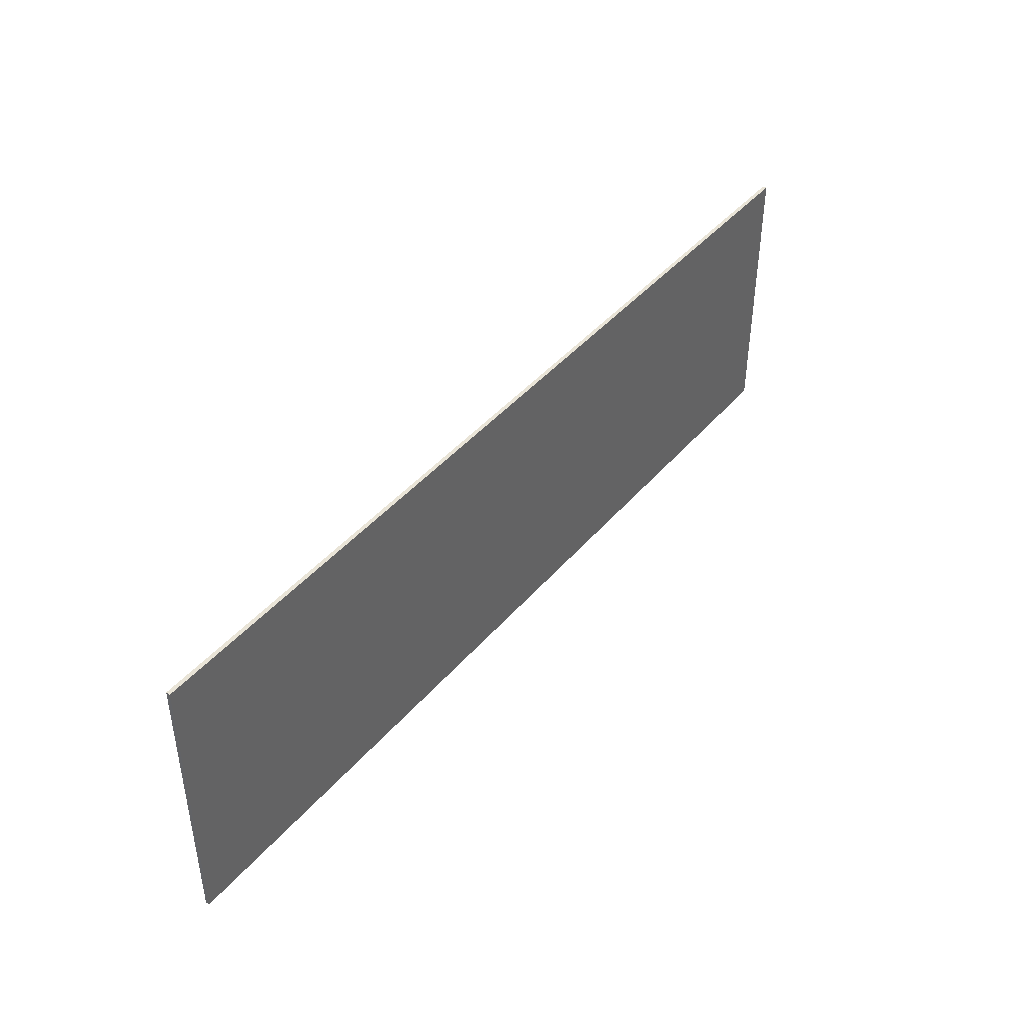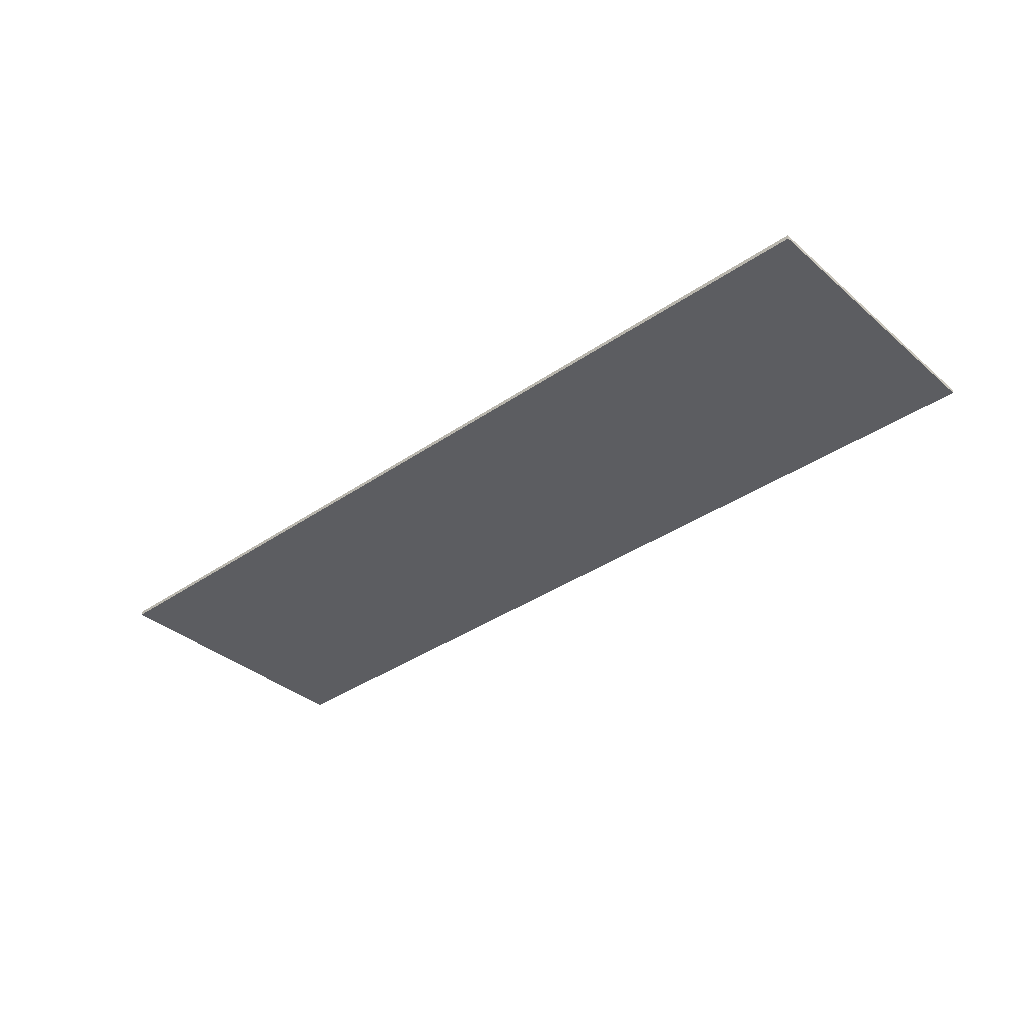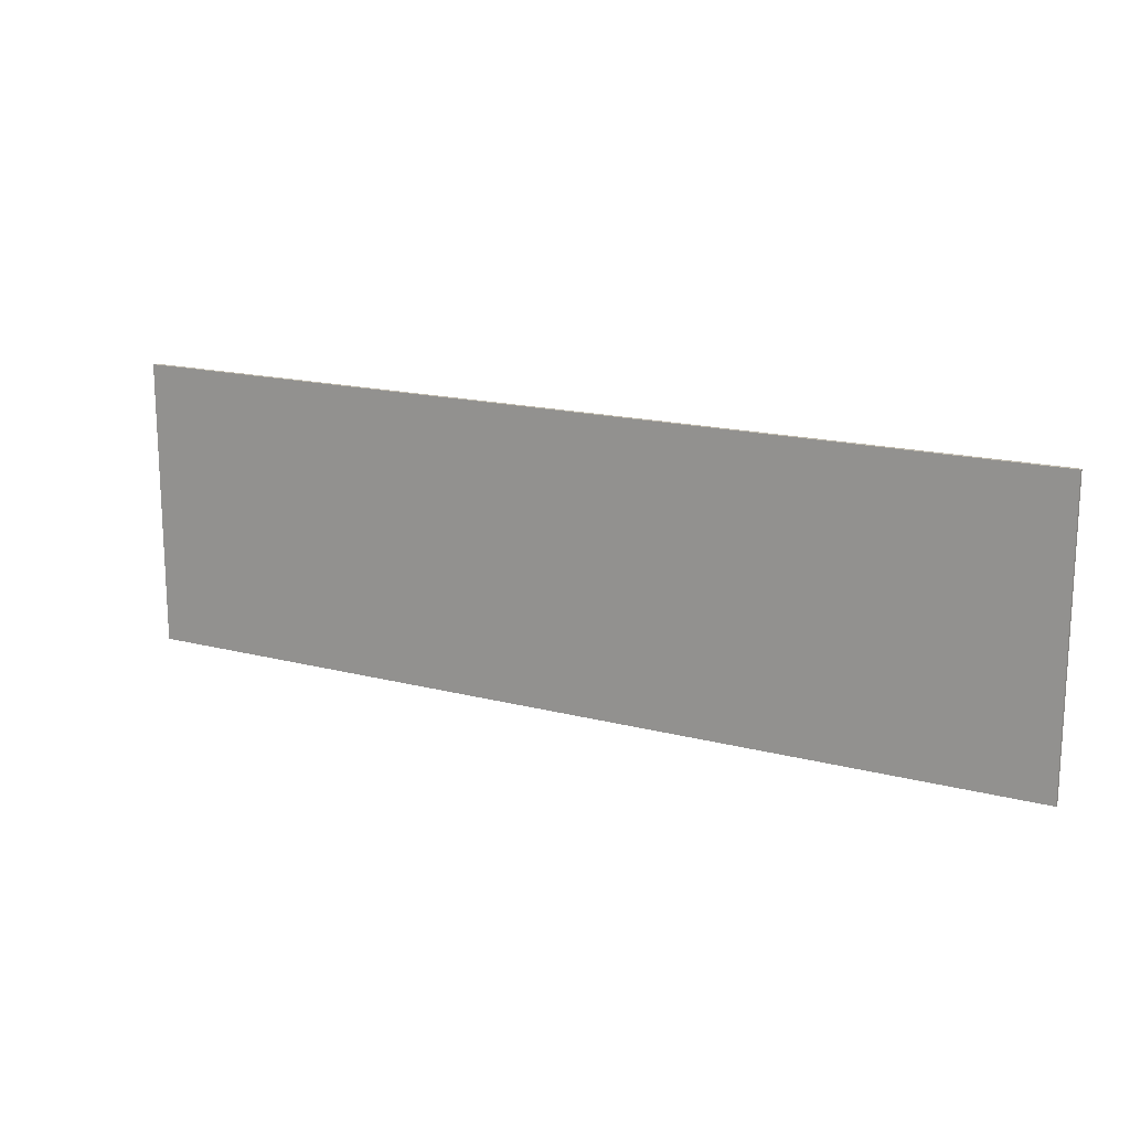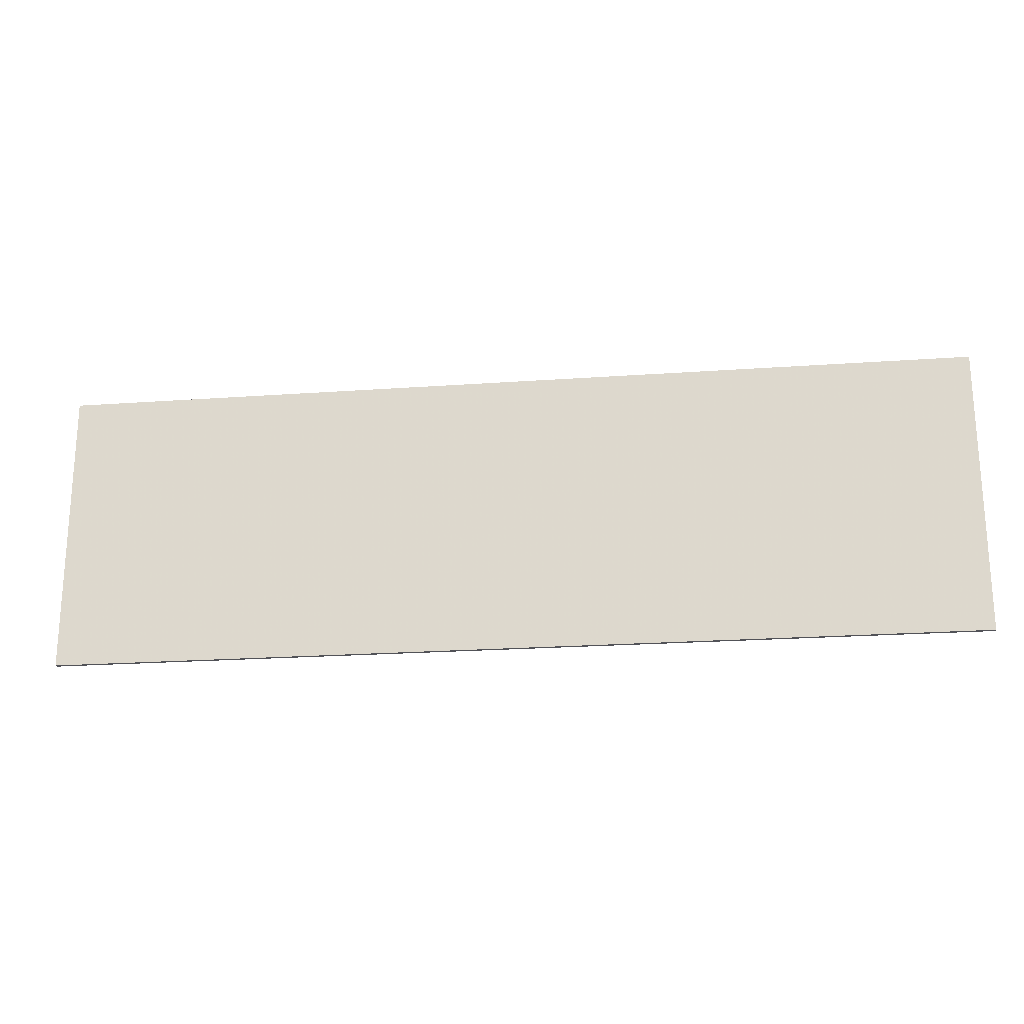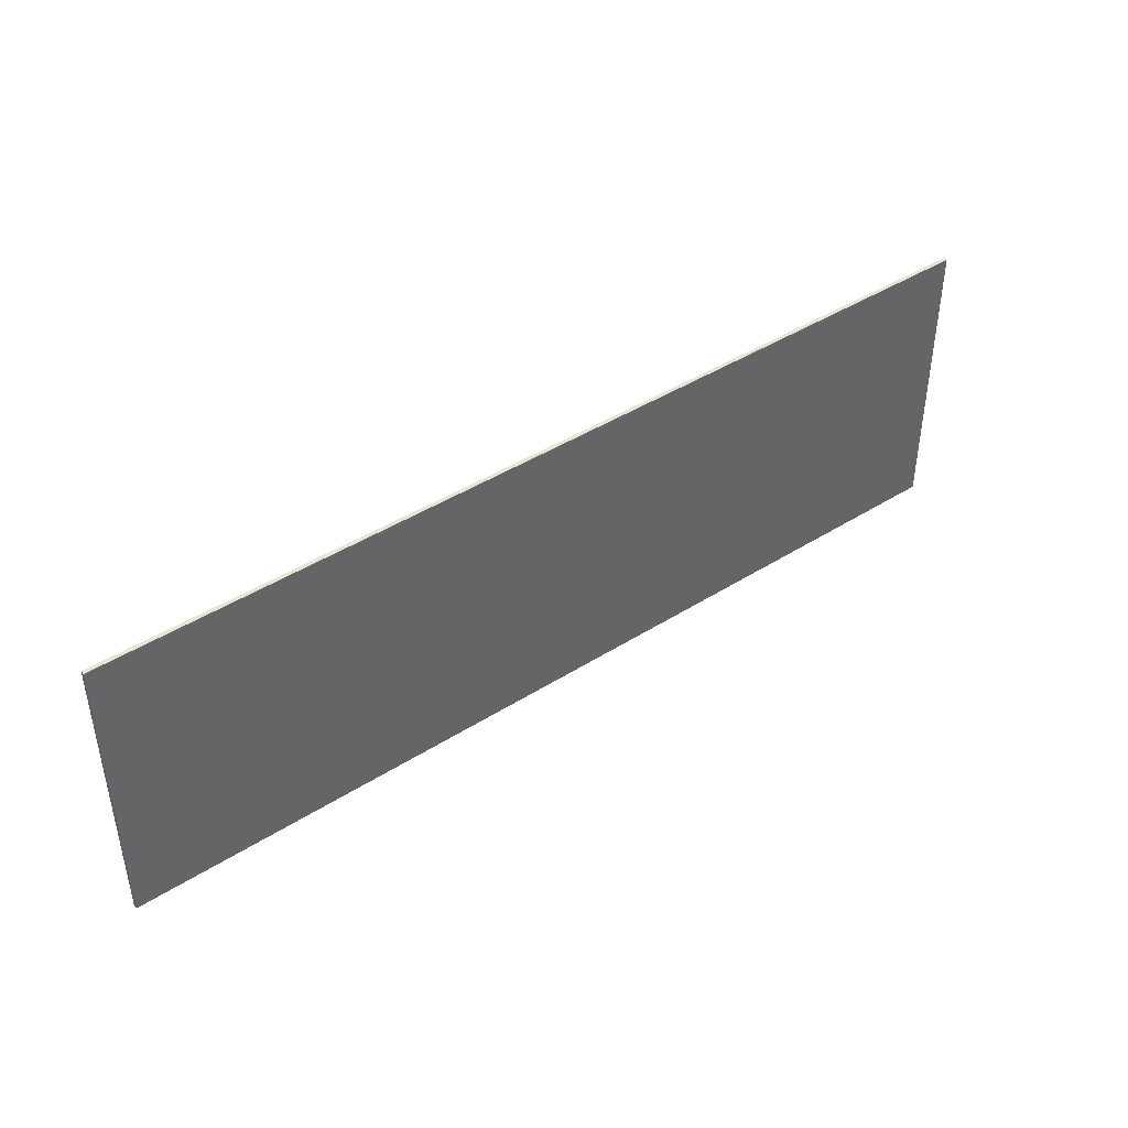
<metadata>
{"format":"obj","ext":"obj","renderer":"f3d","projection":"perspective","resolution":1024,"background":"white","views":[{"elev":42.9,"azim":-53.1,"up":"+Z"},{"elev":-36.4,"azim":42.0,"up":"+Y"},{"elev":16.5,"azim":28.2,"up":"+Z"},{"elev":-21.4,"azim":-172.7,"up":"+Z"},{"elev":42.5,"azim":-37.2,"up":"+Z"}]}
</metadata>
<code>
v -1.45 0 0.45
v -1.45 0 -0.45
v 1.45 0 -0.45
v 1.45 0 0.45
v 1.45 -0.0125 0.45
v -1.45 -0.0125 0.45
v -1.45 0 0.45
v 1.45 0 0.45
v 1.45 -0.0125 -0.45
v 1.45 -0.0125 0.45
v 1.45 0 0.45
v 1.45 0 -0.45
v -1.45 -0.0125 -0.45
v 1.45 -0.0125 -0.45
v 1.45 0 -0.45
v -1.45 0 -0.45
v -1.45 -0.0125 0.45
v -1.45 -0.0125 -0.45
v -1.45 0 -0.45
v -1.45 0 0.45
v -1.115 -0.0125 0.01
v -1.11 -0.0125 0.12
v -1 -0.0125 0.15
v -0.94 -0.0125 0.045
v -1.115 -0.0125 0.01
v -0.94 -0.0125 0.045
v -1.015 -0.0125 -0.03
v -1.11 -0.0125 -0.1
v -1.08 -0.0125 0.235
v -1 -0.0125 0.15
v -1.11 -0.0125 0.12
v -1.11 -0.0125 0.12
v -1.115 -0.0125 0.01
v -1.215 -0.0125 0.08
v -0.94 -0.0125 0.045
v -0.905 -0.0125 -0.055
v -1.015 -0.0125 -0.03
v -1 -0.0125 0.15
v -0.89 -0.0125 0.15
v -0.94 -0.0125 0.045
v -0.84 -0.0125 0.12
v -0.94 -0.0125 0.045
v -0.89 -0.0125 0.15
v -0.825 -0.0125 0.195
v -0.975 -0.0125 0.2
v -0.825 -0.0125 0.195
v -0.89 -0.0125 0.15
v -1 -0.0125 0.15
v -0.975 -0.0125 0.2
v -1 -0.0125 0.15
v -1.08 -0.0125 0.235
v -1.095 -0.0125 0.32
v -1.16 -0.0125 0.165
v -1.095 -0.0125 0.32
v -1.08 -0.0125 0.235
v -1.11 -0.0125 0.12
v -1.16 -0.0125 0.165
v -1.11 -0.0125 0.12
v -1.215 -0.0125 0.08
v -1.305 -0.0125 0.085
v -1.17 -0.0125 -0.025
v -1.305 -0.0125 0.085
v -1.215 -0.0125 0.08
v -1.115 -0.0125 0.01
v -1.17 -0.0125 -0.025
v -1.115 -0.0125 0.01
v -1.11 -0.0125 -0.1
v -1.14 -0.0125 -0.18
v -1.01 -0.0125 -0.085
v -1.14 -0.0125 -0.18
v -1.11 -0.0125 -0.1
v -1.015 -0.0125 -0.03
v -0.86 -0.0125 -0.11
v -1.01 -0.0125 -0.085
v -1.015 -0.0125 -0.03
v -0.905 -0.0125 -0.055
v -0.855 -0.0125 -0.03
v -0.86 -0.0125 -0.11
v -0.905 -0.0125 -0.055
v -0.94 -0.0125 0.045
v -0.55 -0.0125 -0.03
v -0.575 -0.0125 0.08
v -0.3 -0.0125 0.05
v -0.25 -0.0125 -0.07
v -0.25 -0.0125 -0.07
v -0.3 -0.0125 0.05
v -0.1 -0.0125 -0.005
v -0.05 -0.0125 -0.115
v -0.05 -0.0125 -0.115
v -0.1 -0.0125 -0.005
v 0.1 -0.0125 -0.095
v 0.15 -0.0125 -0.18
v 0.1 -0.0125 -0.095
v 0.2 -0.0125 -0.165
v 0.15 -0.0125 -0.18
v 0.2 -0.0125 -0.165
v 0.295 -0.0125 -0.23
v 0.15 -0.0125 -0.18
v 0.395 -0.0125 -0.025
v 0.19 -0.0125 0.045
v 0.545 -0.0125 0.03
v 0.695 -0.0125 -0.07
v 0.695 -0.0125 -0.07
v 0.545 -0.0125 0.03
v 0.9 -0.0125 0.04
v 1 -0.0125 -0.08
v 1 -0.0125 -0.08
v 0.9 -0.0125 0.04
v 1.245 -0.0125 0.08
v 1.3 -0.0125 -0.04
v 1.3 -0.0125 -0.04
v 1.245 -0.0125 0.08
v 1.45 -0.0125 0.12
v 1.45 -0.0125 -0.01
v -0.3 -0.0125 0.05
v -0.575 -0.0125 0.08
v -0.55 -0.0125 0.165
v -0.275 -0.0125 0.16
v -0.1 -0.0125 -0.005
v -0.3 -0.0125 0.05
v -0.275 -0.0125 0.16
v -0.025 -0.0125 0.115
v 0.1 -0.0125 -0.095
v -0.1 -0.0125 -0.005
v -0.025 -0.0125 0.115
v 0.19 -0.0125 0.045
v 0.2 -0.0125 -0.165
v 0.1 -0.0125 -0.095
v 0.19 -0.0125 0.045
v 0.395 -0.0125 -0.025
v 0.295 -0.0125 -0.23
v 0.2 -0.0125 -0.165
v 0.395 -0.0125 -0.025
v 0.5 -0.0125 -0.285
v 0.5 -0.0125 -0.285
v 0.395 -0.0125 -0.025
v 0.695 -0.0125 -0.07
v 0.795 -0.0125 -0.31
v 0.795 -0.0125 -0.31
v 0.695 -0.0125 -0.07
v 1 -0.0125 -0.08
v 1.095 -0.0125 -0.31
v 1.095 -0.0125 -0.31
v 1 -0.0125 -0.08
v 1.3 -0.0125 -0.04
v 1.345 -0.0125 -0.295
v 1.345 -0.0125 -0.295
v 1.3 -0.0125 -0.04
v 1.45 -0.0125 -0.01
v 1.45 -0.0125 -0.28
v -0.57 -0.0125 -0.14
v -0.57 -0.0125 -0.095
v -0.52 -0.0125 -0.085
v -0.495 -0.0125 -0.125
v -0.57 -0.0125 -0.14
v -0.495 -0.0125 -0.125
v -0.525 -0.0125 -0.165
v -0.57 -0.0125 -0.185
v -0.555 -0.0125 -0.05
v -0.52 -0.0125 -0.085
v -0.57 -0.0125 -0.095
v -0.57 -0.0125 -0.095
v -0.57 -0.0125 -0.14
v -0.615 -0.0125 -0.115
v -0.495 -0.0125 -0.125
v -0.48 -0.0125 -0.175
v -0.525 -0.0125 -0.165
v -0.47 -0.0125 -0.08
v -0.495 -0.0125 -0.125
v -0.52 -0.0125 -0.085
v -0.795 -0.0125 -0.245
v -0.79 -0.0125 -0.155
v -0.705 -0.0125 -0.135
v -0.655 -0.0125 -0.21
v -0.795 -0.0125 -0.245
v -0.655 -0.0125 -0.21
v -0.715 -0.0125 -0.275
v -0.785 -0.0125 -0.32
v -0.765 -0.0125 -0.07
v -0.705 -0.0125 -0.135
v -0.79 -0.0125 -0.155
v -0.79 -0.0125 -0.155
v -0.795 -0.0125 -0.245
v -0.865 -0.0125 -0.19
v -0.655 -0.0125 -0.21
v -0.635 -0.0125 -0.285
v -0.715 -0.0125 -0.275
v -0.62 -0.0125 -0.13
v -0.655 -0.0125 -0.21
v -0.705 -0.0125 -0.135
v 1.45 -0.0125 0.45
v 1.45 -0.0125 0.12
v 1.245 -0.0125 0.08
v 0.9 -0.0125 0.04
v 1.45 -0.0125 0.45
v 0.9 -0.0125 0.04
v 0.545 -0.0125 0.03
v 0.19 -0.0125 0.045
v 1.45 -0.0125 0.45
v 0.19 -0.0125 0.045
v -0.025 -0.0125 0.115
v 1.45 -0.0125 0.45
v -0.025 -0.0125 0.115
v -0.275 -0.0125 0.16
v 1.45 -0.0125 0.45
v -0.275 -0.0125 0.16
v -0.55 -0.0125 0.165
v -0.825 -0.0125 0.195
v -1.095 -0.0125 0.32
v 1.45 -0.0125 0.45
v -0.825 -0.0125 0.195
v -0.975 -0.0125 0.2
v -1.45 -0.0125 0.45
v 1.45 -0.0125 0.45
v -1.095 -0.0125 0.32
v -1.45 -0.0125 0.45
v -1.095 -0.0125 0.32
v -1.16 -0.0125 0.165
v -1.305 -0.0125 0.085
v -1.45 -0.0125 0.45
v -1.305 -0.0125 0.085
v -1.45 -0.0125 -0.45
v -1.45 -0.0125 -0.45
v -1.305 -0.0125 0.085
v -1.17 -0.0125 -0.025
v -1.14 -0.0125 -0.18
v -0.785 -0.0125 -0.32
v -1.45 -0.0125 -0.45
v -1.14 -0.0125 -0.18
v -0.795 -0.0125 -0.245
v -0.865 -0.0125 -0.19
v -0.795 -0.0125 -0.245
v -1.14 -0.0125 -0.18
v -1.01 -0.0125 -0.085
v -0.865 -0.0125 -0.19
v -1.01 -0.0125 -0.085
v -0.86 -0.0125 -0.11
v -0.79 -0.0125 -0.155
v -0.765 -0.0125 -0.07
v -0.79 -0.0125 -0.155
v -0.86 -0.0125 -0.11
v -0.855 -0.0125 -0.03
v -0.765 -0.0125 -0.07
v -0.855 -0.0125 -0.03
v -0.55 -0.0125 -0.03
v -0.555 -0.0125 -0.05
v -0.765 -0.0125 -0.07
v -0.555 -0.0125 -0.05
v -0.57 -0.0125 -0.095
v -0.615 -0.0125 -0.115
v -0.705 -0.0125 -0.135
v -0.765 -0.0125 -0.07
v -0.615 -0.0125 -0.115
v -0.62 -0.0125 -0.13
v -0.615 -0.0125 -0.115
v -0.57 -0.0125 -0.14
v -0.62 -0.0125 -0.13
v -0.655 -0.0125 -0.21
v -0.62 -0.0125 -0.13
v -0.57 -0.0125 -0.14
v -0.57 -0.0125 -0.185
v -0.57 -0.0125 -0.185
v -0.635 -0.0125 -0.285
v -0.655 -0.0125 -0.21
v -0.635 -0.0125 -0.285
v -0.57 -0.0125 -0.185
v -0.525 -0.0125 -0.165
v -0.48 -0.0125 -0.175
v -0.785 -0.0125 -0.32
v 1.45 -0.0125 -0.45
v -1.45 -0.0125 -0.45
v 1.45 -0.0125 -0.45
v -0.785 -0.0125 -0.32
v -0.635 -0.0125 -0.285
v 0.5 -0.0125 -0.285
v -0.715 -0.0125 -0.275
v -0.635 -0.0125 -0.285
v -0.785 -0.0125 -0.32
v -0.52 -0.0125 -0.085
v -0.555 -0.0125 -0.05
v -0.55 -0.0125 -0.03
v -0.47 -0.0125 -0.08
v -0.55 -0.0125 -0.03
v -0.25 -0.0125 -0.07
v -0.47 -0.0125 -0.08
v -0.495 -0.0125 -0.125
v -0.47 -0.0125 -0.08
v -0.25 -0.0125 -0.07
v -0.48 -0.0125 -0.175
v -0.48 -0.0125 -0.175
v -0.25 -0.0125 -0.07
v -0.05 -0.0125 -0.115
v -0.635 -0.0125 -0.285
v -0.635 -0.0125 -0.285
v -0.05 -0.0125 -0.115
v 0.15 -0.0125 -0.18
v 0.295 -0.0125 -0.23
v 0.295 -0.0125 -0.23
v 0.5 -0.0125 -0.285
v -0.635 -0.0125 -0.285
v 0.5 -0.0125 -0.285
v 0.795 -0.0125 -0.31
v 1.45 -0.0125 -0.45
v 0.795 -0.0125 -0.31
v 1.095 -0.0125 -0.31
v 1.45 -0.0125 -0.45
v 1.345 -0.0125 -0.295
v 1.45 -0.0125 -0.45
v 1.095 -0.0125 -0.31
v 1.45 -0.0125 -0.28
v 1.45 -0.0125 -0.45
v 1.345 -0.0125 -0.295
v -0.84 -0.0125 0.12
v -0.55 -0.0125 0.165
v -0.575 -0.0125 0.08
v -0.85 -0.0125 0.065
v -0.84 -0.0125 0.12
v -0.85 -0.0125 0.065
v -0.94 -0.0125 0.045
v -0.855 -0.0125 -0.03
v -0.94 -0.0125 0.045
v -0.85 -0.0125 0.065
v -0.575 -0.0125 0.08
v -0.575 -0.0125 0.08
v -0.55 -0.0125 -0.03
v -0.855 -0.0125 -0.03
v -0.825 -0.0125 0.195
v -0.55 -0.0125 0.165
v -0.84 -0.0125 0.12
g mesh3665754
f 1 3 2
f 3 1 4
f 5 7 6
f 7 5 8
f 9 11 10
f 11 9 12
f 13 15 14
f 15 13 16
f 17 19 18
f 19 17 20
f 21 23 22
f 23 21 24
f 25 27 26
f 27 25 28
f 29 31 30
f 32 34 33
f 35 37 36
f 38 40 39
f 41 43 42
f 43 41 44
f 45 47 46
f 47 45 48
f 49 51 50
f 51 49 52
f 53 55 54
f 55 53 56
f 57 59 58
f 59 57 60
f 61 63 62
f 63 61 64
f 65 67 66
f 67 65 68
f 69 71 70
f 71 69 72
f 73 75 74
f 75 73 76
f 77 79 78
f 79 77 80
f 81 83 82
f 83 81 84
f 85 87 86
f 87 85 88
f 89 91 90
f 91 89 92
f 93 95 94
f 96 98 97
f 99 101 100
f 101 99 102
f 103 105 104
f 105 103 106
f 107 109 108
f 109 107 110
f 111 113 112
f 113 111 114
f 115 117 116
f 117 115 118
f 119 121 120
f 121 119 122
f 123 125 124
f 125 123 126
f 127 129 128
f 129 127 130
f 131 133 132
f 133 131 134
f 135 137 136
f 137 135 138
f 139 141 140
f 141 139 142
f 143 145 144
f 145 143 146
f 147 149 148
f 149 147 150
f 151 153 152
f 153 151 154
f 155 157 156
f 157 155 158
f 159 161 160
f 162 164 163
f 165 167 166
f 168 170 169
f 171 173 172
f 173 171 174
f 175 177 176
f 177 175 178
f 179 181 180
f 182 184 183
f 185 187 186
f 188 190 189
f 191 193 192
f 193 191 194
f 195 197 196
f 197 195 198
f 199 201 200
f 202 204 203
f 205 207 206
f 207 205 208
f 209 211 210
f 211 209 212
f 213 215 214
f 216 218 217
f 218 216 219
f 220 222 221
f 223 225 224
f 225 223 226
f 227 229 228
f 229 227 230
f 231 233 232
f 233 231 234
f 235 237 236
f 237 235 238
f 239 241 240
f 241 239 242
f 243 245 244
f 245 243 246
f 247 249 248
f 249 247 250
f 251 253 252
f 253 251 254
f 255 257 256
f 258 260 259
f 260 258 261
f 262 264 263
f 265 267 266
f 267 265 268
f 269 271 270
f 272 274 273
f 274 272 275
f 276 278 277
f 279 281 280
f 281 279 282
f 283 285 284
f 286 288 287
f 288 286 289
f 290 292 291
f 292 290 293
f 294 296 295
f 296 294 297
f 298 300 299
f 301 303 302
f 304 306 305
f 307 309 308
f 310 312 311
f 313 315 314
f 315 313 316
f 317 319 318
f 320 322 321
f 322 320 323
f 324 326 325
f 327 329 328

</code>
